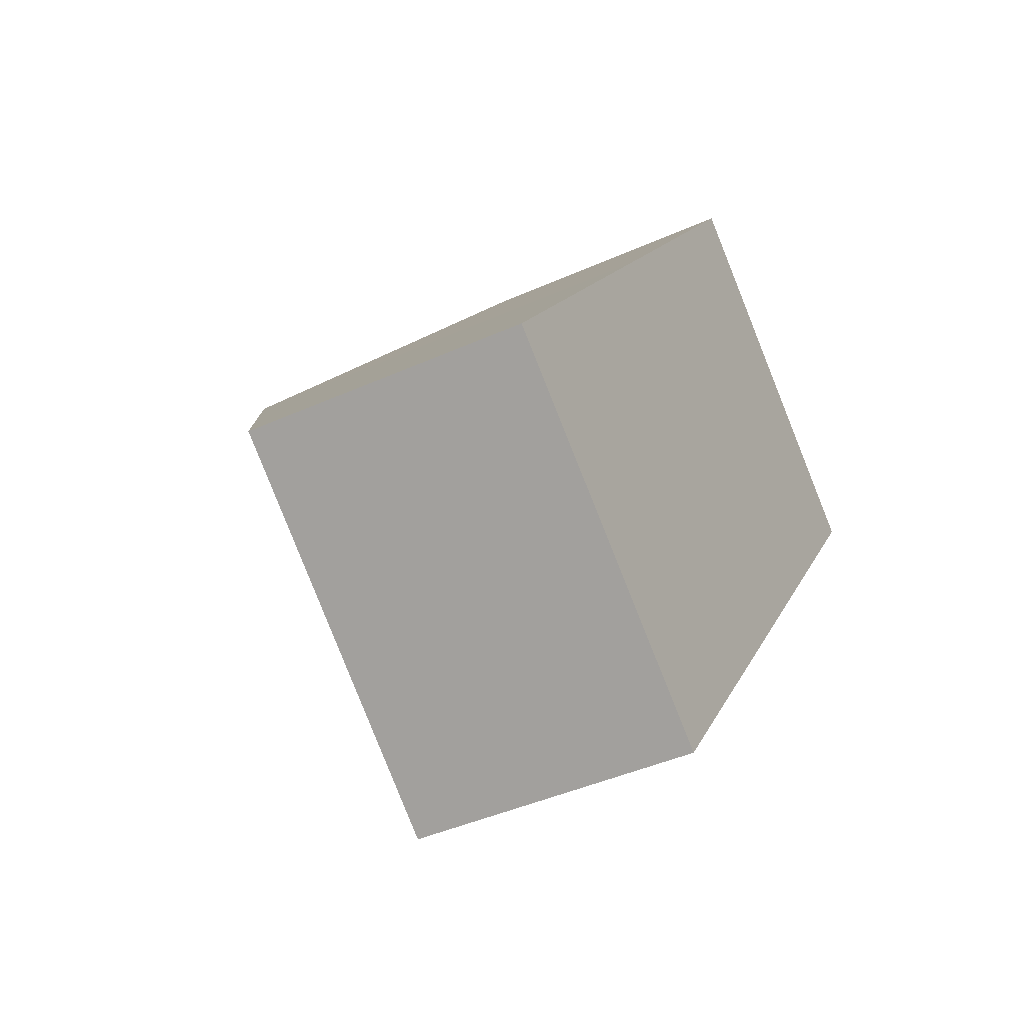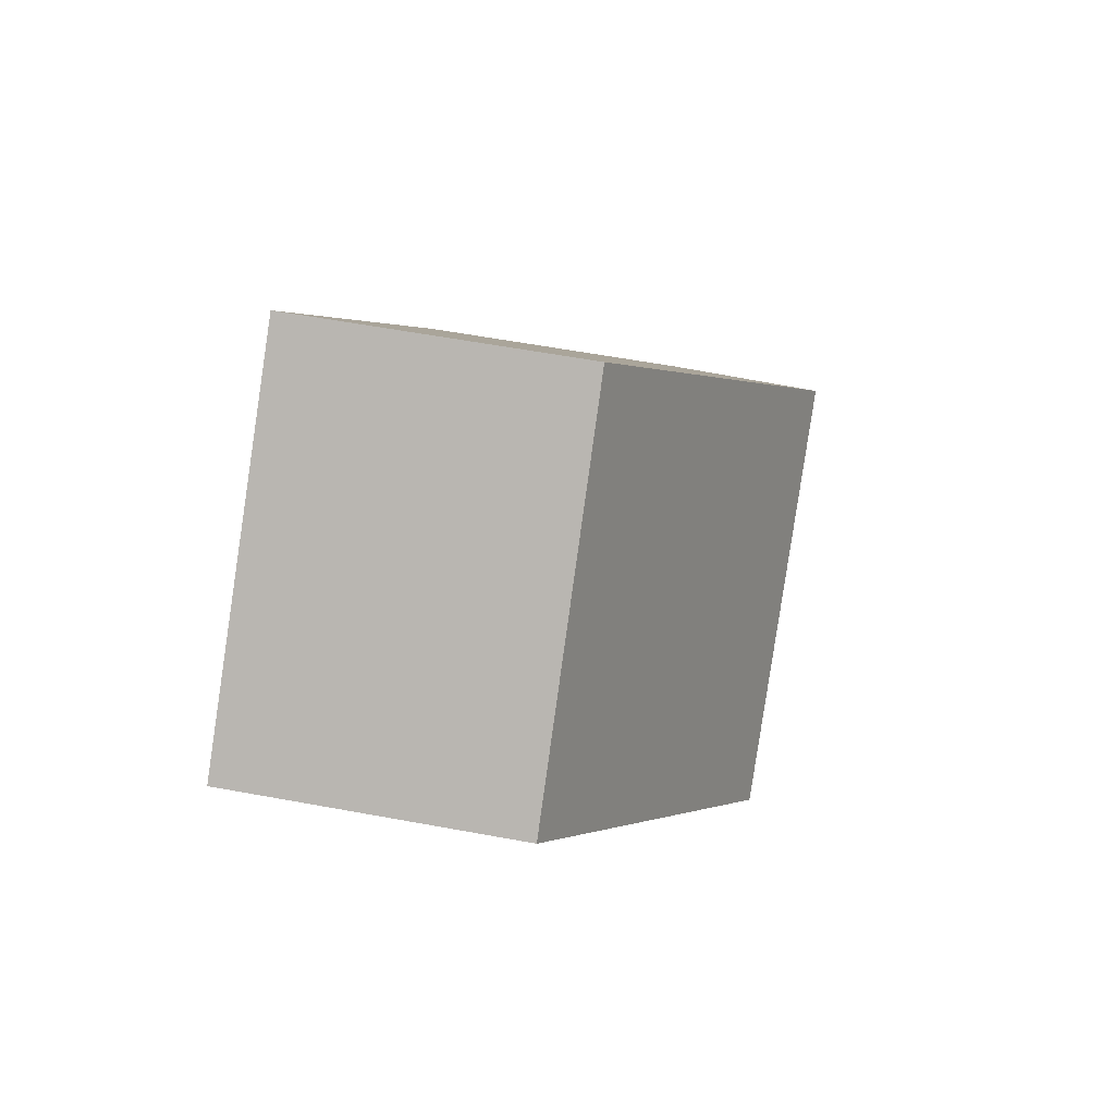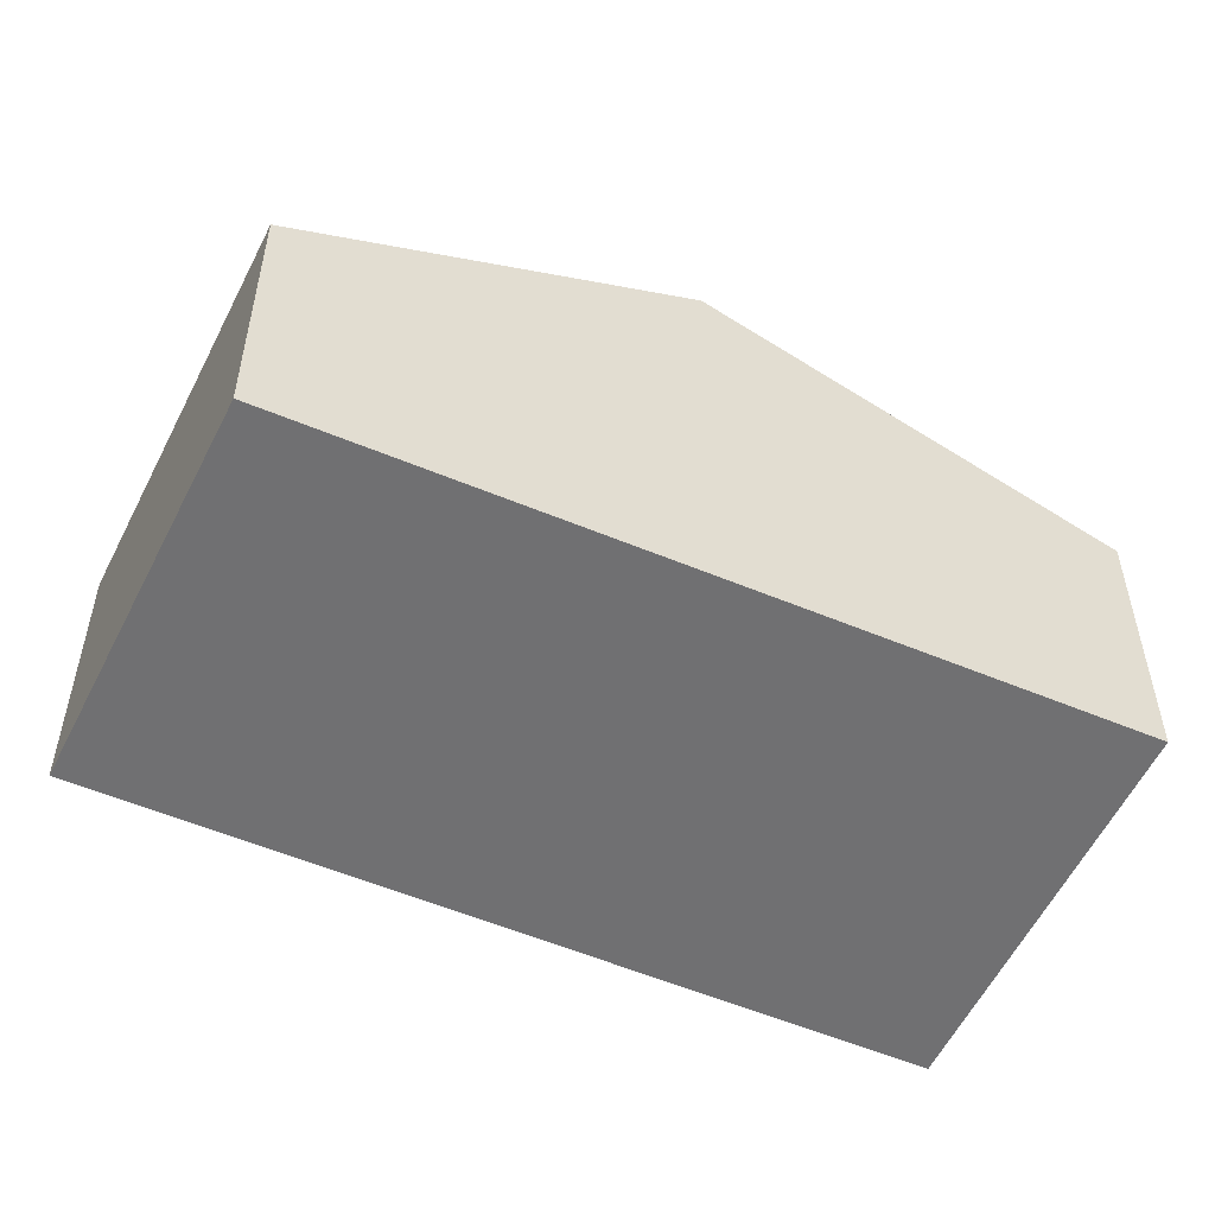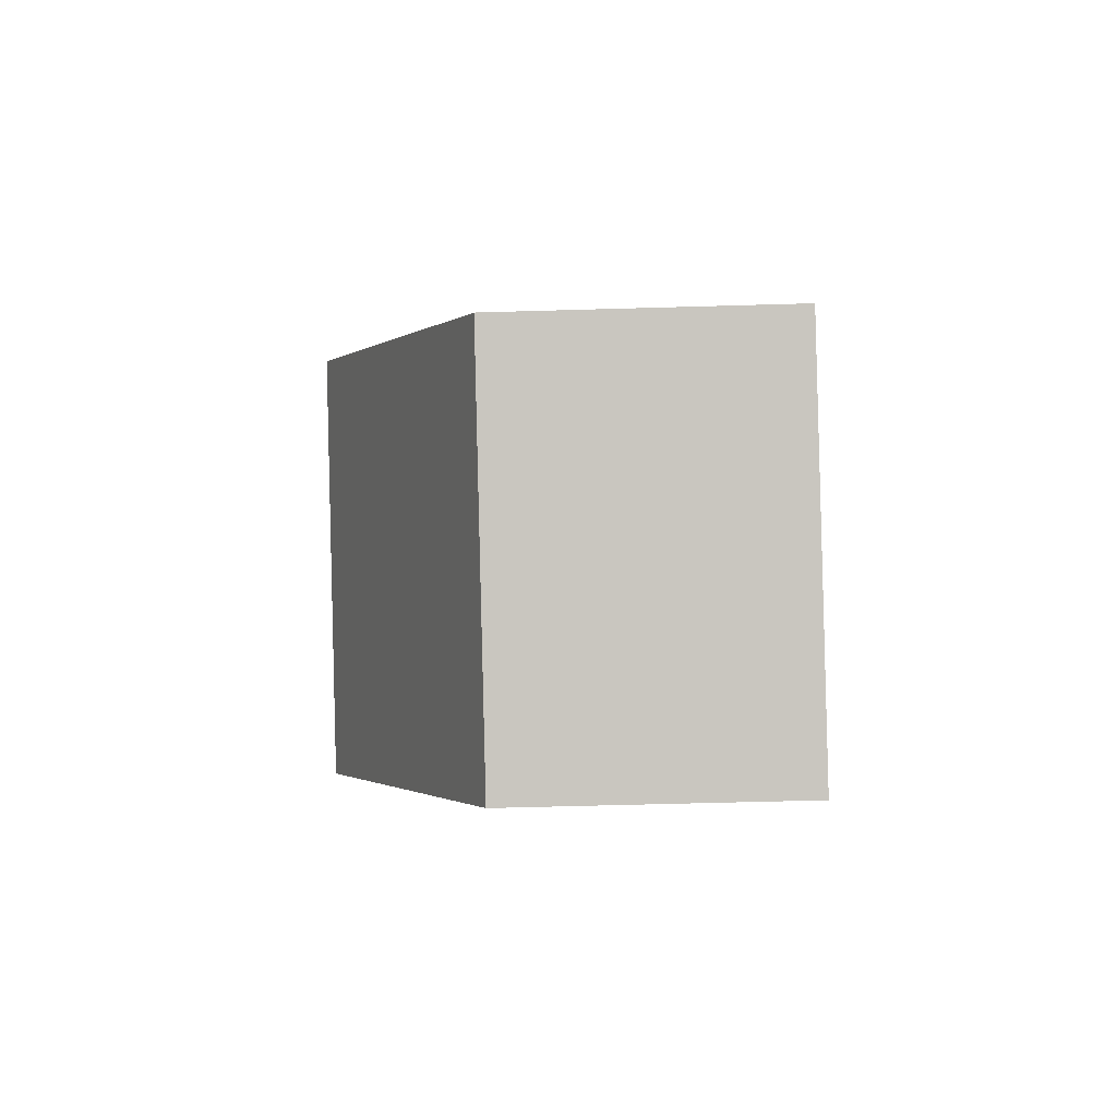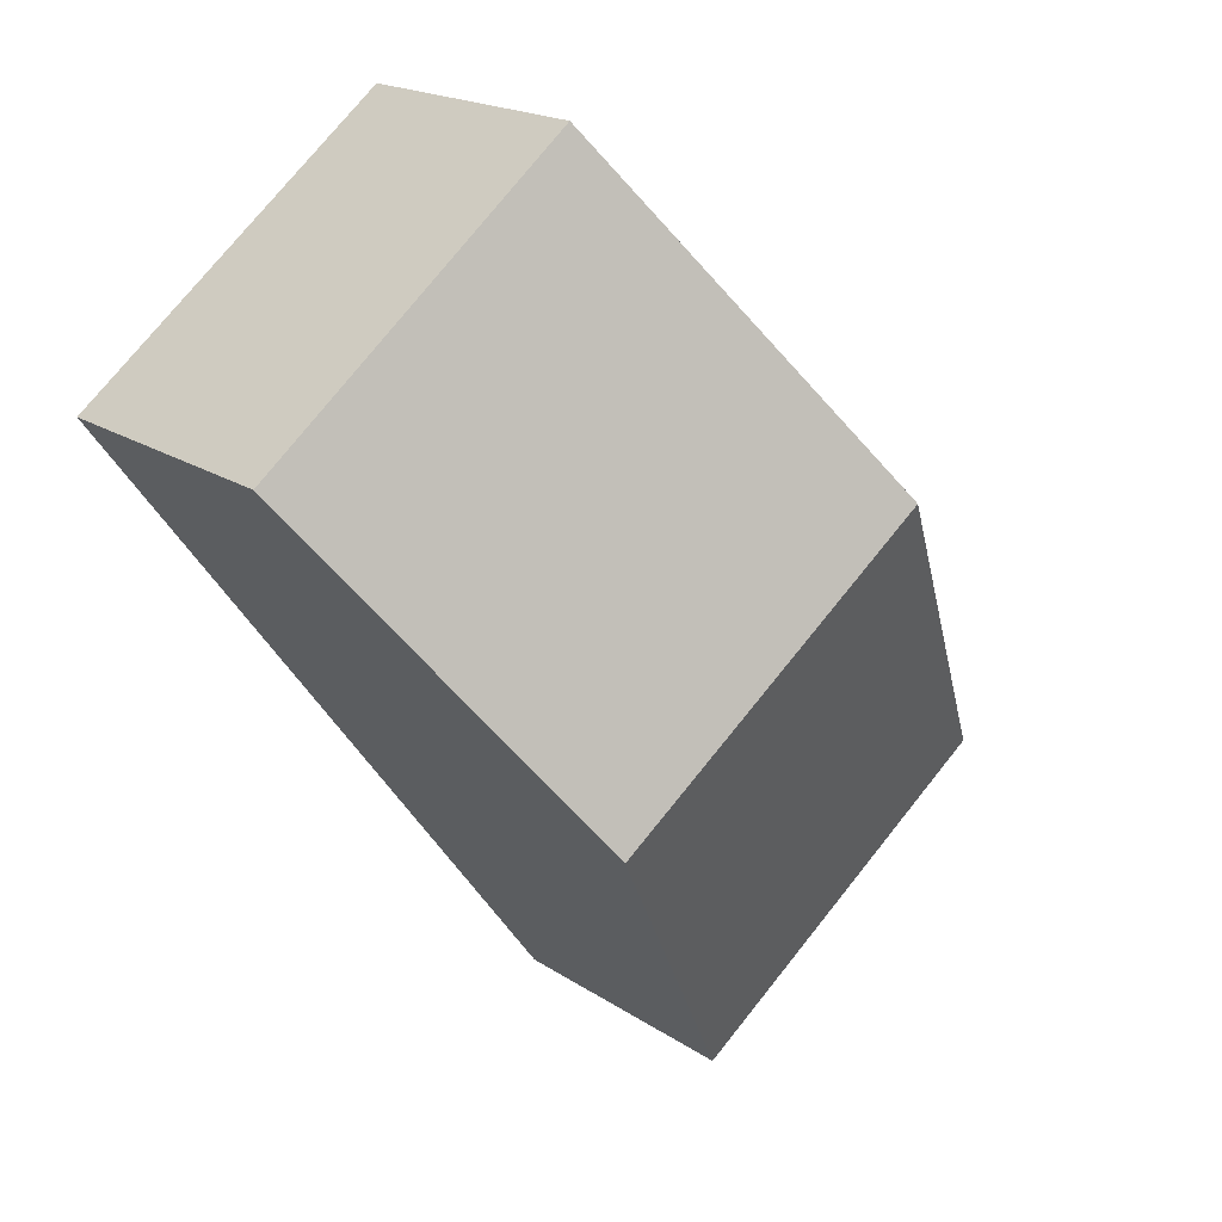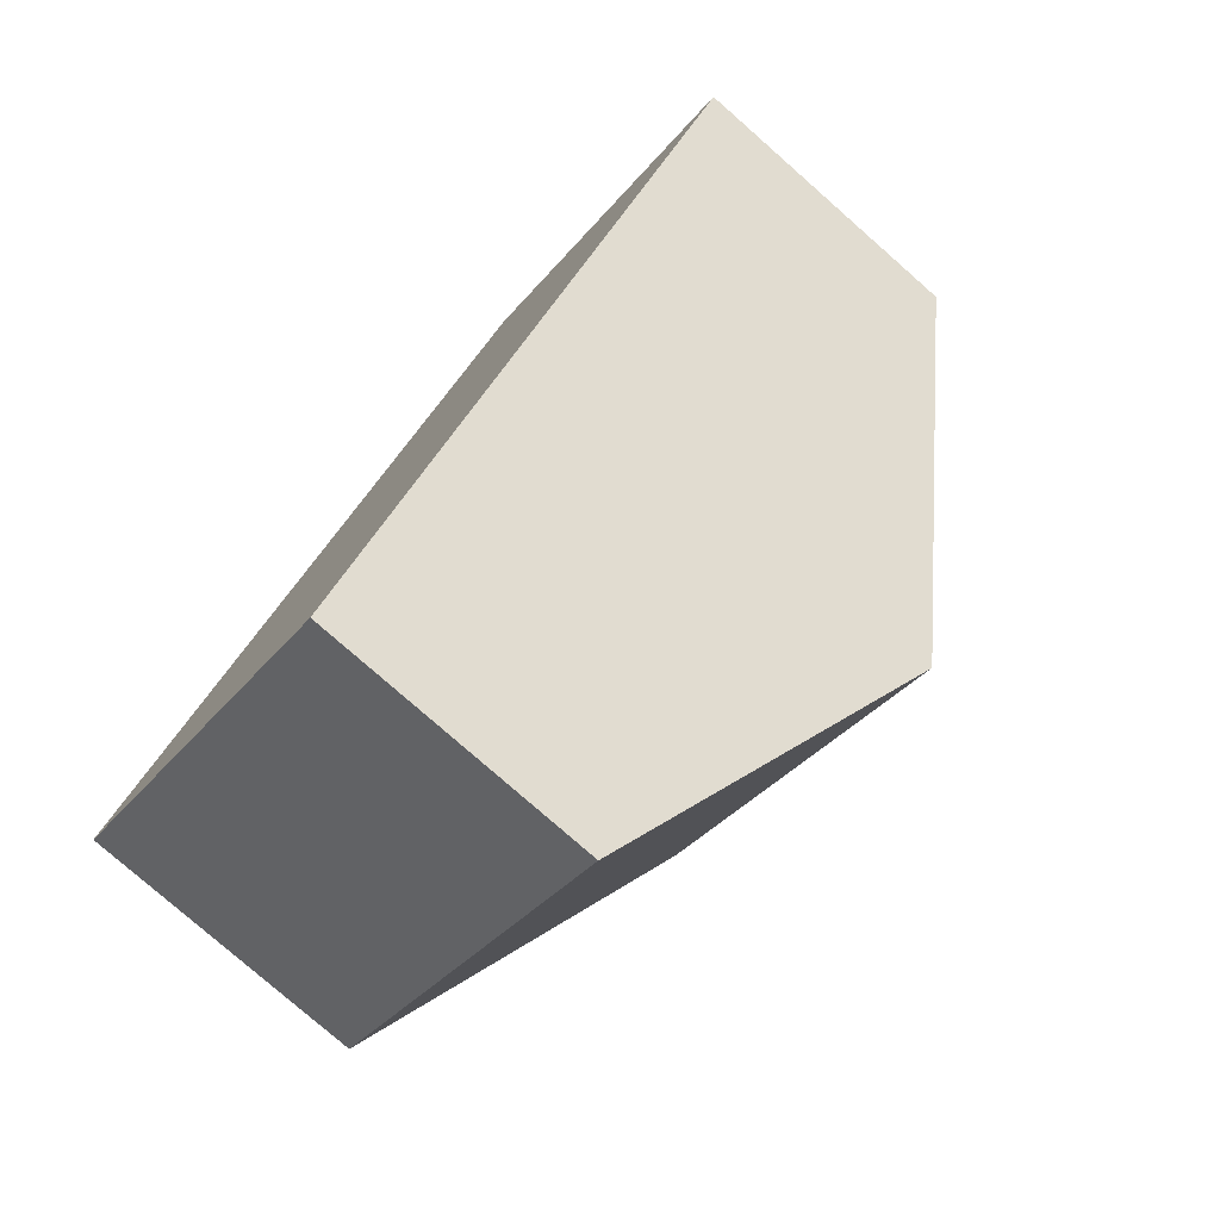
<metadata>
{"format":"obj","ext":"obj","renderer":"f3d","projection":"perspective","resolution":1024,"background":"white","views":[{"elev":-43.0,"azim":-61.9,"up":"+Z"},{"elev":58.0,"azim":100.9,"up":"+Z"},{"elev":-55.0,"azim":102.5,"up":"+Y"},{"elev":-54.0,"azim":-88.2,"up":"+Z"},{"elev":18.7,"azim":141.4,"up":"+Z"},{"elev":-78.2,"azim":48.7,"up":"+Z"}]}
</metadata>
<code>
v  0 3.203 1.961e-16
v  6.448 5.104 0.92
v  3.69 3.203 -2.833
v  2.776 5.104 3.739
v  9.161 3.233 4.613
v  5.575 3.187 7.51
v  3.69 1.735e-16 -2.833
v  6.448 -5.633e-17 0.92
v  9.161 -2.825e-16 4.613
v  0 0 0
v  2.776 -2.289e-16 3.739
v  5.575 -4.599e-16 7.51
g defaultobject
f 1 2 3
f 2 1 4
f 4 5 2
f 5 4 6
f 2 7 3
f 7 2 5
f 7 5 8
f 8 5 9
f 7 1 3
f 1 7 10
f 10 4 1
f 4 10 11
f 4 11 6
f 6 11 12
f 6 9 5
f 9 6 12
f 8 10 7
f 10 8 11
f 11 8 9
f 11 9 12

</code>
